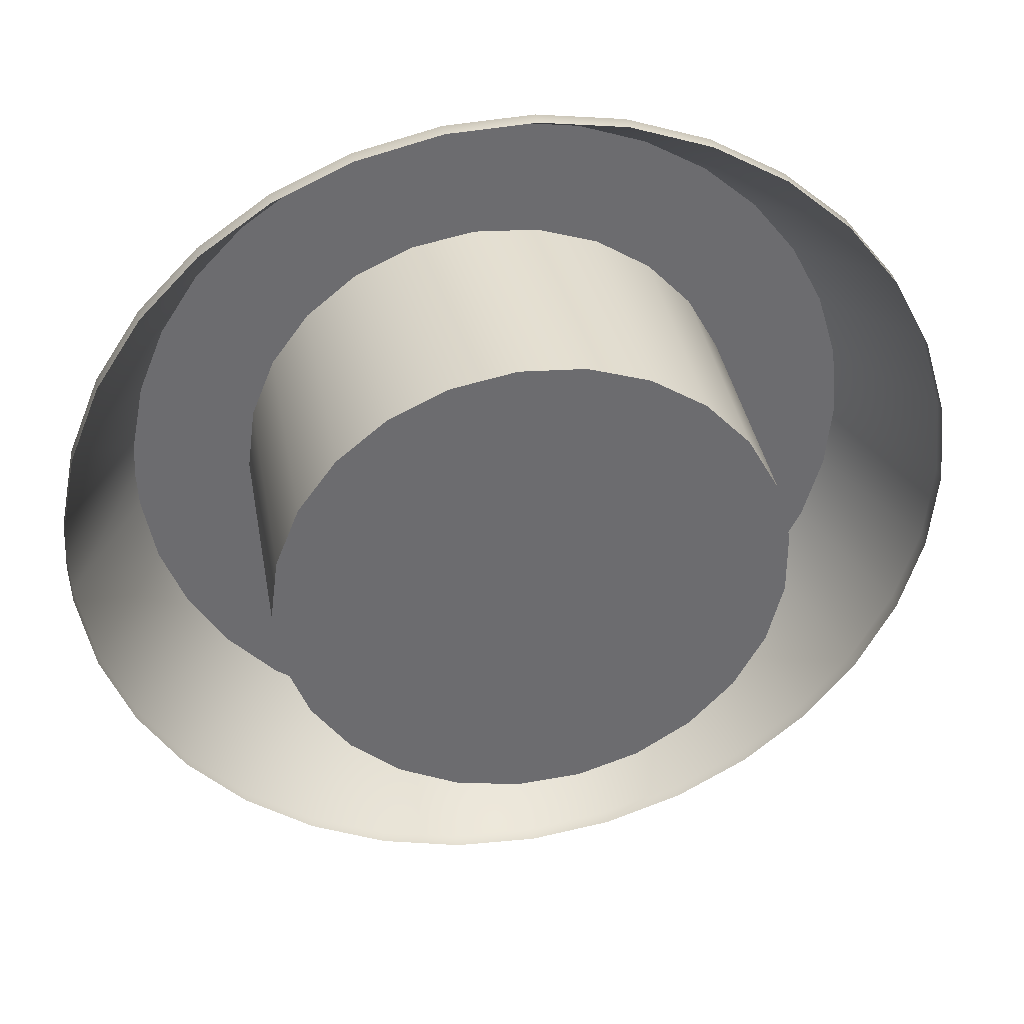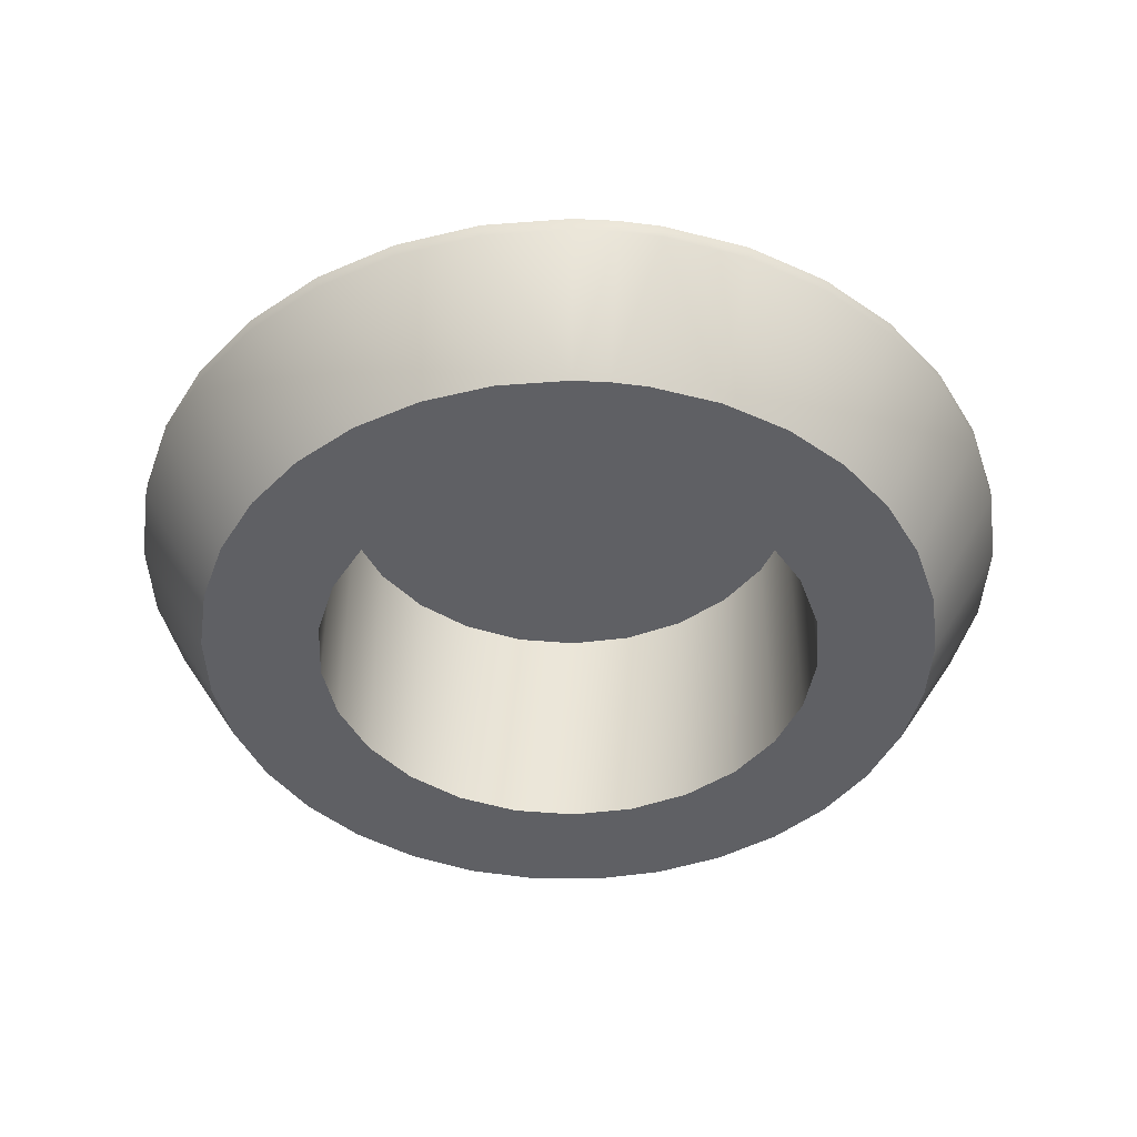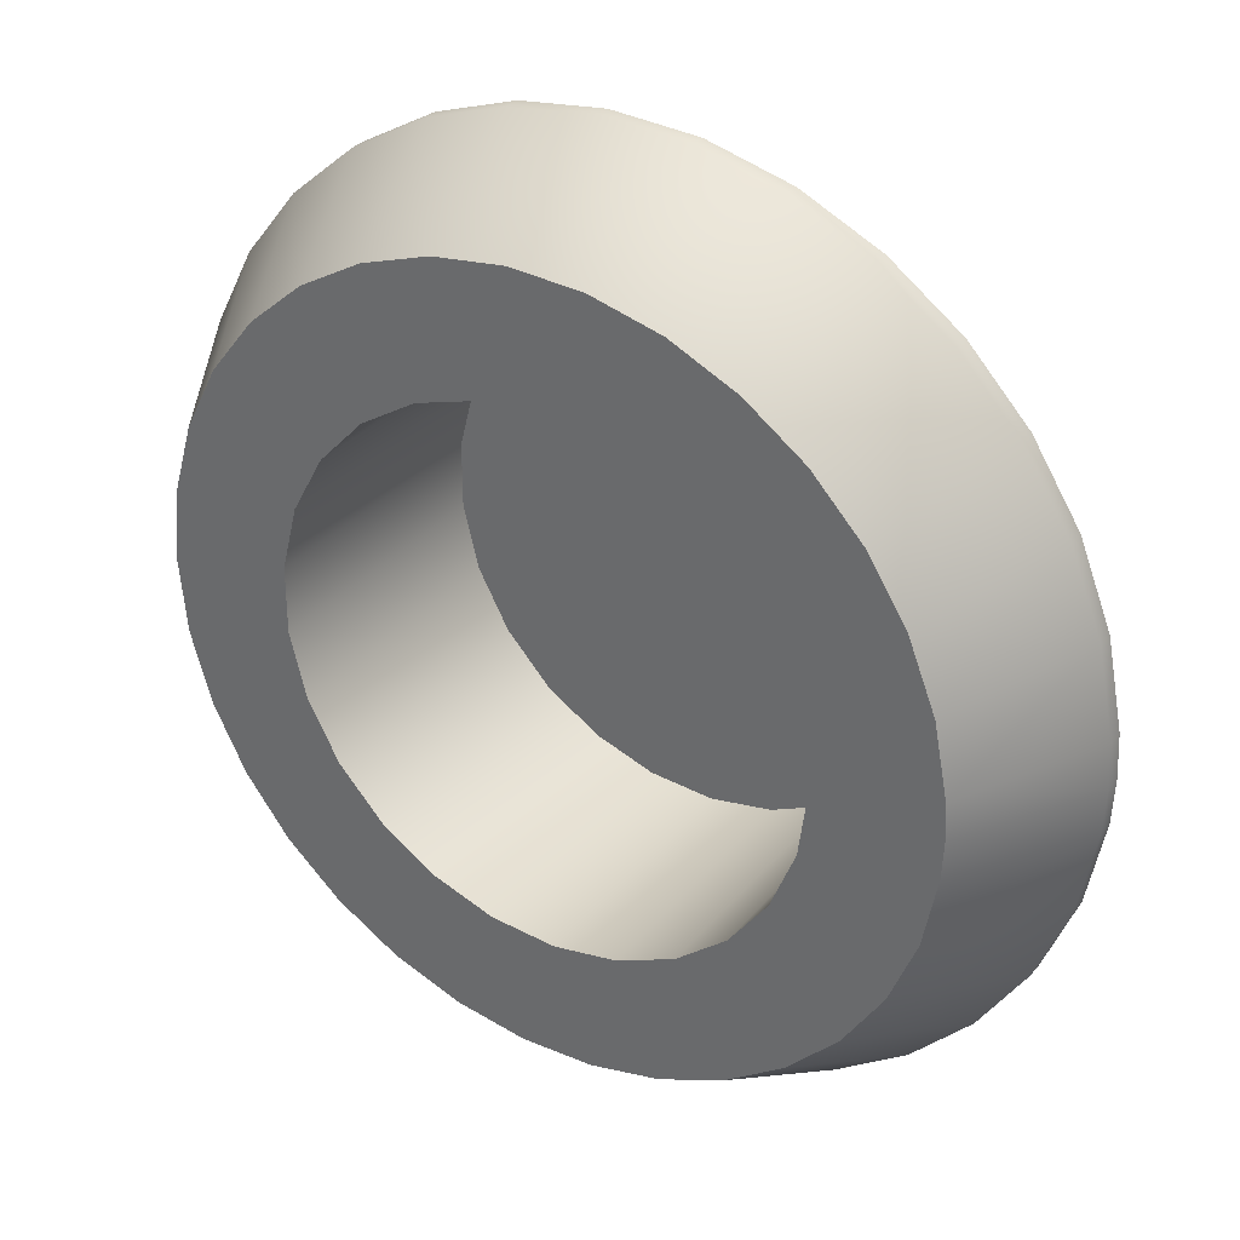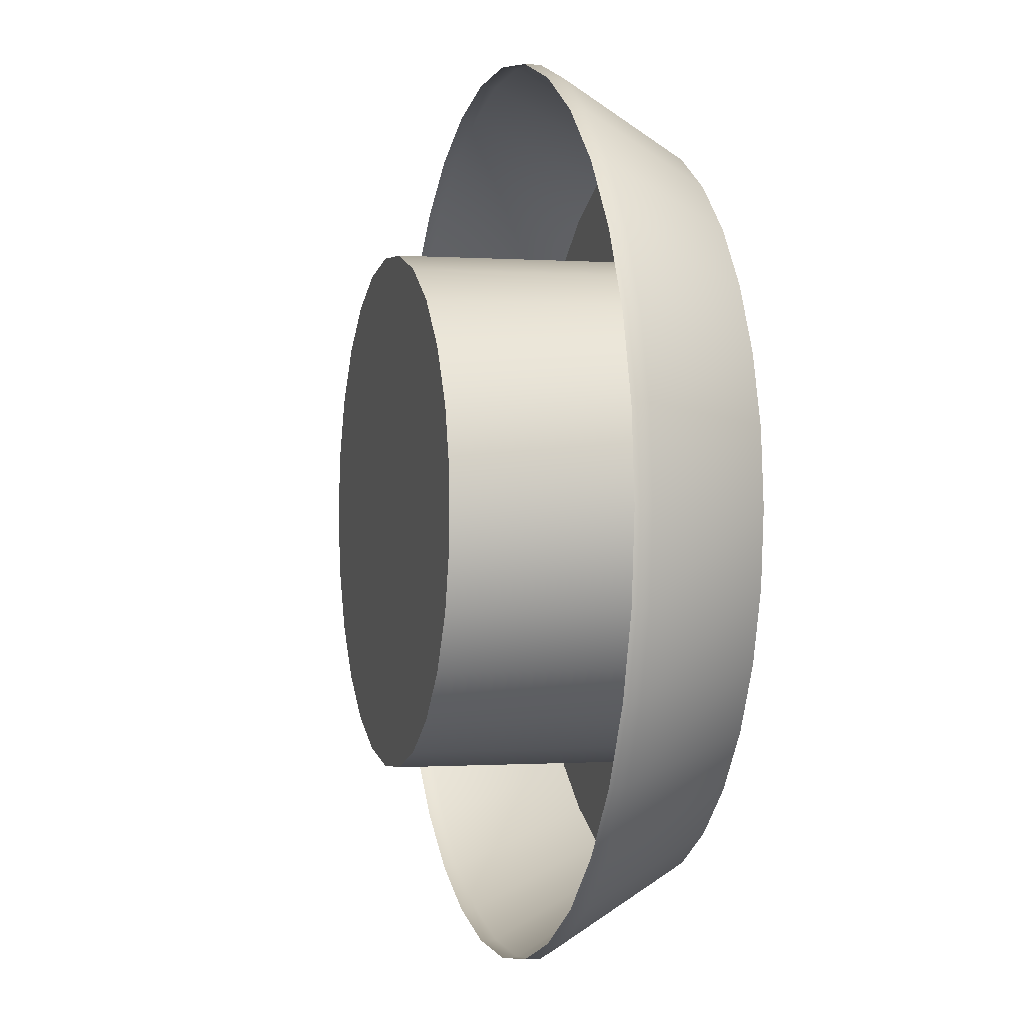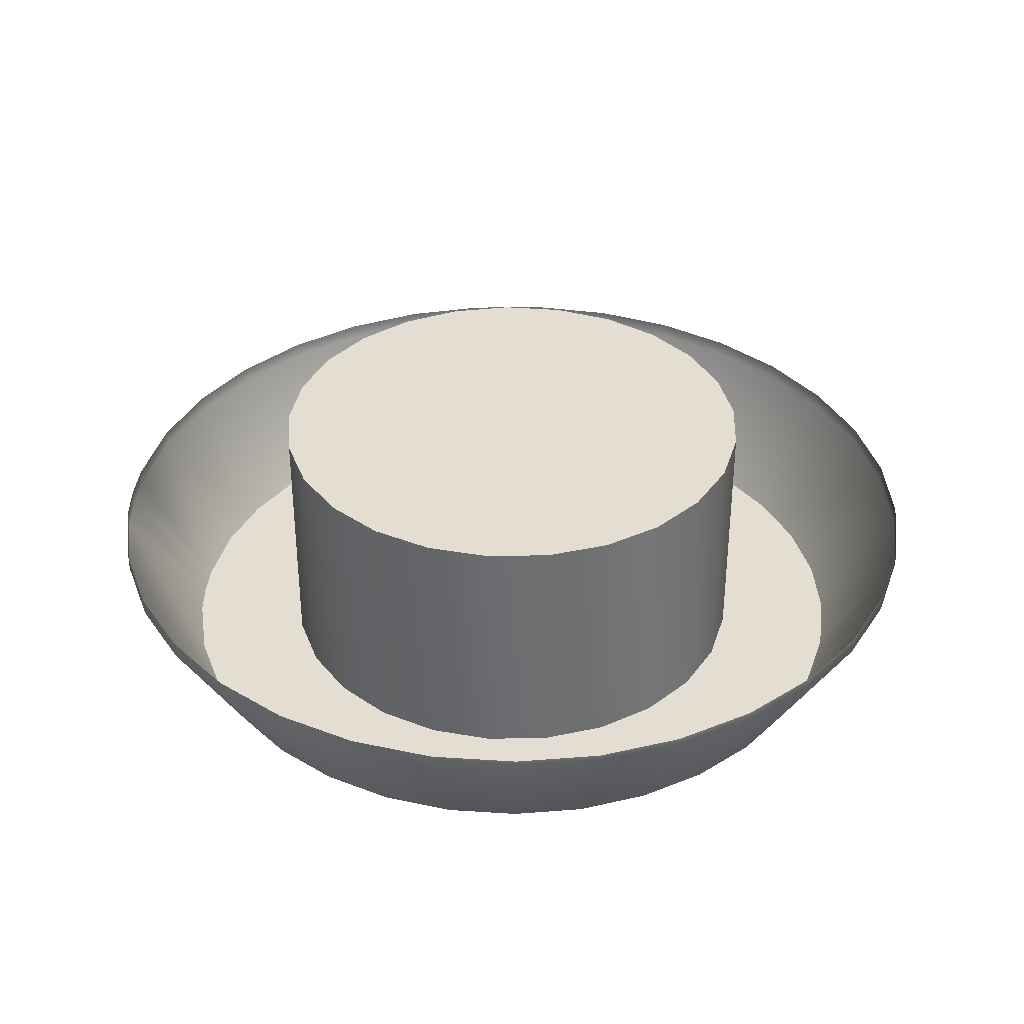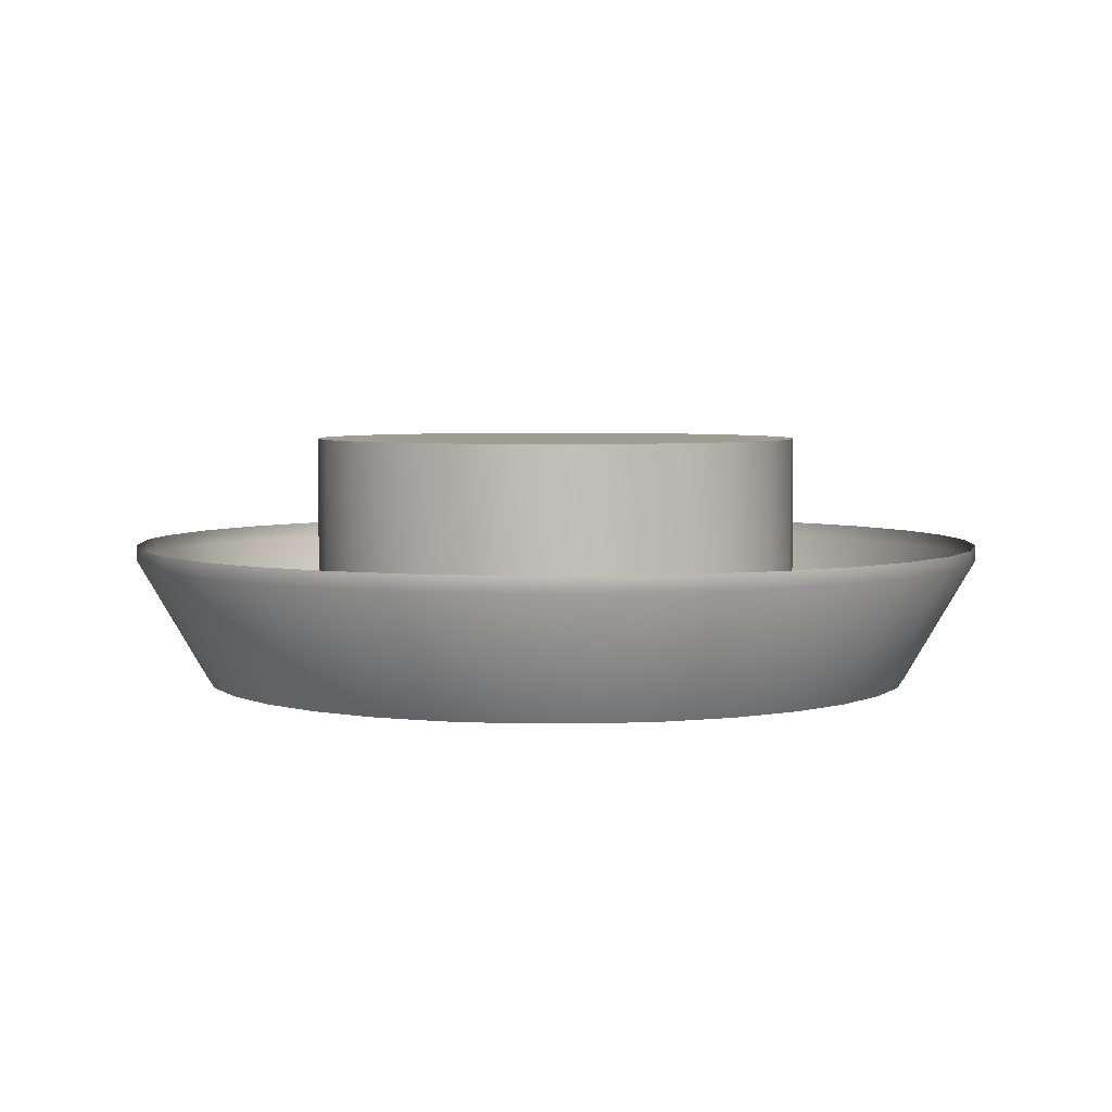
<metadata>
{"format":"obj","ext":"obj","renderer":"f3d","projection":"perspective","resolution":1024,"background":"white","views":[{"elev":36.7,"azim":-9.7,"up":"+Y"},{"elev":-44.5,"azim":-95.9,"up":"+Z"},{"elev":32.4,"azim":-147.0,"up":"+Y"},{"elev":-0.6,"azim":74.7,"up":"+Y"},{"elev":36.0,"azim":2.2,"up":"+Z"},{"elev":4.3,"azim":8.3,"up":"+Z"}]}
</metadata>
<code>
o hand_link_0
v -0.006968 0.000665 -0.002
v -0.007 0 -0.002
v -0.007 0 -0.00175
v -0.006968 -0.000665 -0.00175
v -0.006968 -0.000665 -0.002
v -0.006716 -0.001972 -0.002
v -0.006716 -0.001972 -0.00175
v -0.006222 -0.003208 -0.002
v -0.006222 -0.003208 -0.00175
v -0.005502 -0.004327 -0.002
v -0.005502 -0.004327 -0.00175
v -0.004584 -0.00529 -0.002
v -0.004584 -0.00529 -0.00175
v -0.0035 -0.006062 -0.002
v -0.0035 -0.006062 -0.00175
v -0.002289 -0.006615 -0.002
v -0.002289 -0.006615 -0.00175
v -0.000996 -0.006929 -0.002
v -0.000996 -0.006929 -0.00175
v 0.000333 -0.006992 -0.002
v 0.000333 -0.006992 -0.00175
v 0.00165 -0.006803 -0.002
v 0.00165 -0.006803 -0.00175
v 0.002908 -0.006367 -0.002
v 0.002908 -0.006367 -0.00175
v 0.00406 -0.005702 -0.002
v 0.00406 -0.005702 -0.00175
v 0.005066 -0.004831 -0.002
v 0.005066 -0.004831 -0.00175
v 0.005889 -0.003784 -0.002
v 0.005889 -0.003784 -0.00175
v 0.006499 -0.002602 -0.002
v 0.006499 -0.002602 -0.00175
v 0.006874 -0.001325 -0.002
v 0.006874 -0.001325 -0.00175
v 0.007 0 -0.002
v 0.007 0 -0.00175
v 0.006874 0.001325 -0.002
v 0.006874 0.001325 -0.00175
v 0.006499 0.002602 -0.002
v 0.006499 0.002602 -0.00175
v 0.005889 0.003784 -0.002
v 0.005889 0.003784 -0.00175
v 0.005066 0.004831 -0.002
v 0.005066 0.004831 -0.00175
v 0.00406 0.005702 -0.002
v 0.00406 0.005702 -0.00175
v 0.002908 0.006367 -0.002
v 0.002908 0.006367 -0.00175
v 0.00165 0.006803 -0.002
v 0.00165 0.006803 -0.00175
v 0.000333 0.006992 -0.002
v 0.000333 0.006992 -0.00175
v -0.000996 0.006929 -0.002
v -0.000996 0.006929 -0.00175
v -0.002289 0.006615 -0.002
v -0.002289 0.006615 -0.00175
v -0.0035 0.006062 -0.002
v -0.0035 0.006062 -0.00175
v -0.004584 0.00529 -0.002
v -0.004584 0.00529 -0.00175
v -0.005502 0.004327 -0.002
v -0.005502 0.004327 -0.00175
v -0.006222 0.003208 -0.002
v -0.006222 0.003208 -0.00175
v -0.006716 0.001972 -0.002
v -0.006716 0.001972 -0.00175
v -0.006968 0.000665 -0.00175
v -0.005819 -0.000556 -0.004
v -0.004 0 -0.004
v -0.003874 -0.000995 -0.004
v -0.002143 -0.003377 -0.004
v -0.003828 -0.004418 -0.004
v -0.002916 -0.002738 -0.004
v -0.004595 -0.003613 -0.004
v -0.003505 -0.001927 -0.004
v -0.005196 -0.002678 -0.004
v -0.005609 -0.001647 -0.004
v 0.00075 -0.003929 -0.004
v 0.000278 -0.005839 -0.004
v -0.000251 -0.003992 -0.004
v -0.000832 -0.005786 -0.004
v -0.001236 -0.003804 -0.004
v -0.001912 -0.005524 -0.004
v -0.002923 -0.005062 -0.004
v 0.00255 0.003082 -0.004
v 0.00423 0.004034 -0.004
v 0.003236 0.002351 -0.004
v 0.004917 0.00316 -0.004
v 0.003719 0.001473 -0.004
v 0.005427 0.002172 -0.004
v 0.003968 0.000501 -0.004
v 0.003236 -0.002351 -0.004
v 0.00423 -0.004034 -0.004
v 0.00255 -0.003082 -0.004
v 0.003391 -0.004761 -0.004
v 0.001703 -0.003619 -0.004
v 0.002428 -0.005317 -0.004
v 0.001378 -0.005681 -0.004
v 0.00574 0.001106 -0.004
v 0.005845 0 -0.004
v 0.003968 -0.000501 -0.004
v 0.00574 -0.001106 -0.004
v 0.003719 -0.001473 -0.004
v 0.005427 -0.002172 -0.004
v 0.004917 -0.00316 -0.004
v -0.002916 0.002738 -0.004
v -0.003828 0.004418 -0.004
v -0.002143 0.003377 -0.004
v -0.002923 0.005062 -0.004
v -0.001236 0.003804 -0.004
v -0.001912 0.005524 -0.004
v -0.000251 0.003992 -0.004
v -0.000832 0.005786 -0.004
v 0.000278 0.005839 -0.004
v 0.00075 0.003929 -0.004
v 0.001378 0.005681 -0.004
v 0.001703 0.003619 -0.004
v 0.002428 0.005317 -0.004
v 0.003391 0.004761 -0.004
v -0.005845 0 -0.004
v -0.005819 0.000556 -0.004
v -0.003874 0.000995 -0.004
v -0.005609 0.001647 -0.004
v -0.003505 0.001927 -0.004
v -0.005196 0.002678 -0.004
v -0.004595 0.003613 -0.004
v -0.004 0 0
v -0.003874 0.000995 0
v -0.003505 0.001927 0
v -0.002916 0.002738 0
v -0.002143 0.003377 0
v -0.001236 0.003804 0
v -0.000251 0.003992 0
v 0.00075 0.003929 0
v 0.001703 0.003619 0
v 0.00255 0.003082 0
v 0.003236 0.002351 0
v 0.003719 0.001473 0
v 0.003968 0.000501 0
v 0.003968 -0.000501 -0
v 0.003719 -0.001473 -0
v 0.003236 -0.002351 -0
v 0.00255 -0.003082 -0
v 0.001703 -0.003619 -0
v 0.00075 -0.003929 -0
v -0.000251 -0.003992 -0
v -0.001236 -0.003804 -0
v -0.002143 -0.003377 -0
v -0.002916 -0.002738 -0
v -0.003505 -0.001927 -0
v -0.003874 -0.000995 -0
v 0 0 0
f 1 2 3
f 3 2 4
f 2 5 4
f 5 6 4
f 4 6 7
f 6 8 7
f 7 8 9
f 8 10 9
f 9 10 11
f 10 12 11
f 11 12 13
f 12 14 13
f 13 14 15
f 14 16 15
f 15 16 17
f 16 18 17
f 17 18 19
f 18 20 19
f 19 20 21
f 20 22 21
f 21 22 23
f 22 24 23
f 23 24 25
f 24 26 25
f 25 26 27
f 26 28 27
f 27 28 29
f 28 30 29
f 29 30 31
f 30 32 31
f 31 32 33
f 32 34 33
f 33 34 35
f 34 36 35
f 35 36 37
f 36 38 37
f 37 38 39
f 38 40 39
f 39 40 41
f 40 42 41
f 41 42 43
f 42 44 43
f 43 44 45
f 44 46 45
f 45 46 47
f 46 48 47
f 47 48 49
f 48 50 49
f 49 50 51
f 50 52 51
f 51 52 53
f 52 54 53
f 53 54 55
f 54 56 55
f 55 56 57
f 56 58 57
f 57 58 59
f 58 60 59
f 59 60 61
f 60 62 61
f 61 62 63
f 62 64 63
f 63 64 65
f 64 66 65
f 65 66 67
f 66 1 67
f 67 1 68
f 1 3 68
f 69 70 71
f 72 73 74
f 73 75 74
f 74 75 76
f 75 77 76
f 76 77 71
f 77 78 71
f 71 78 69
f 79 80 81
f 80 82 81
f 81 82 83
f 82 84 83
f 83 84 72
f 84 85 72
f 72 85 73
f 86 87 88
f 87 89 88
f 88 89 90
f 89 91 90
f 90 91 92
f 93 94 95
f 94 96 95
f 95 96 97
f 96 98 97
f 97 98 79
f 98 99 79
f 79 99 80
f 91 100 92
f 100 101 92
f 92 101 102
f 101 103 102
f 102 103 104
f 103 105 104
f 104 105 93
f 105 106 93
f 93 106 94
f 107 108 109
f 108 110 109
f 109 110 111
f 110 112 111
f 111 112 113
f 112 114 113
f 114 115 113
f 113 115 116
f 115 117 116
f 116 117 118
f 117 119 118
f 118 119 86
f 119 120 86
f 86 120 87
f 69 121 70
f 121 122 70
f 70 122 123
f 122 124 123
f 123 124 125
f 124 126 125
f 125 126 107
f 126 127 107
f 107 127 108
f 122 121 2
f 2 121 5
f 121 69 5
f 69 78 5
f 5 78 6
f 78 77 6
f 6 77 8
f 77 75 8
f 8 75 10
f 75 73 10
f 10 73 12
f 73 85 12
f 12 85 14
f 85 84 14
f 14 84 16
f 84 82 16
f 16 82 18
f 82 80 18
f 18 80 20
f 80 99 20
f 20 99 22
f 99 98 22
f 22 98 24
f 98 96 24
f 24 96 26
f 96 94 26
f 26 94 28
f 94 106 28
f 28 106 30
f 106 105 30
f 30 105 32
f 105 103 32
f 32 103 34
f 103 101 34
f 34 101 36
f 101 100 36
f 36 100 38
f 100 91 38
f 38 91 40
f 91 89 40
f 40 89 42
f 89 87 42
f 42 87 44
f 87 120 44
f 44 120 46
f 120 119 46
f 46 119 48
f 119 117 48
f 48 117 50
f 117 115 50
f 50 115 52
f 115 114 52
f 52 114 54
f 114 112 54
f 54 112 56
f 112 110 56
f 56 110 58
f 110 108 58
f 58 108 60
f 108 127 60
f 60 127 62
f 127 126 62
f 62 126 64
f 126 124 64
f 64 124 66
f 124 122 66
f 66 122 1
f 122 2 1
f 128 70 129
f 70 123 129
f 129 123 130
f 123 125 130
f 130 125 131
f 125 107 131
f 131 107 132
f 107 109 132
f 132 109 133
f 109 111 133
f 133 111 134
f 111 113 134
f 134 113 135
f 113 116 135
f 135 116 136
f 116 118 136
f 136 118 137
f 118 86 137
f 137 86 138
f 86 88 138
f 138 88 139
f 88 90 139
f 139 90 140
f 90 92 140
f 140 92 141
f 92 102 141
f 141 102 142
f 102 104 142
f 142 104 143
f 104 93 143
f 143 93 144
f 93 95 144
f 144 95 145
f 95 97 145
f 145 97 146
f 97 79 146
f 146 79 147
f 79 81 147
f 147 81 148
f 81 83 148
f 148 83 149
f 83 72 149
f 149 72 150
f 72 74 150
f 150 74 151
f 74 76 151
f 151 76 152
f 76 71 152
f 152 71 128
f 71 70 128
f 128 129 153
f 150 151 153
f 151 152 153
f 153 152 128
f 147 148 153
f 148 149 153
f 153 149 150
f 144 145 153
f 145 146 153
f 153 146 147
f 141 142 153
f 142 143 153
f 153 143 144
f 138 139 153
f 139 140 153
f 153 140 141
f 135 136 153
f 136 137 153
f 153 137 138
f 132 133 153
f 133 134 153
f 153 134 135
f 129 130 153
f 130 131 153
f 153 131 132

</code>
